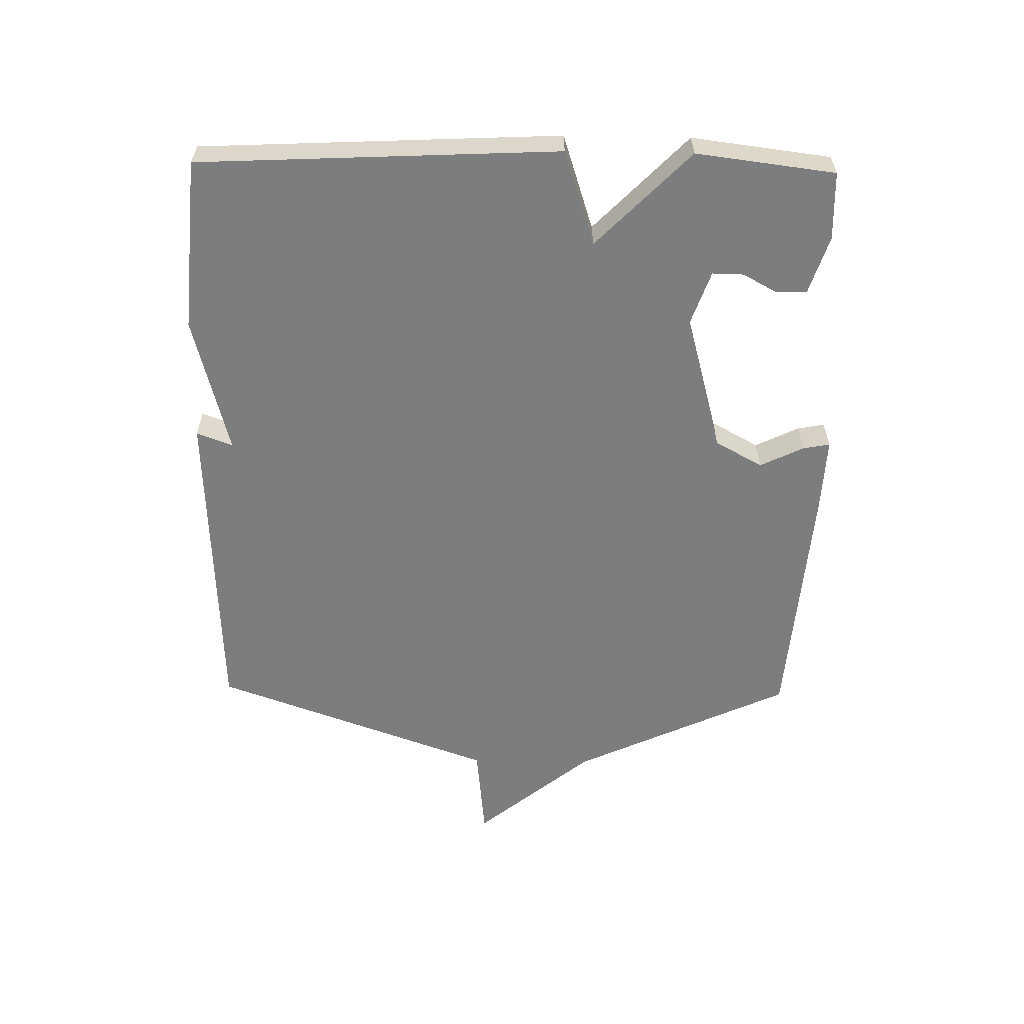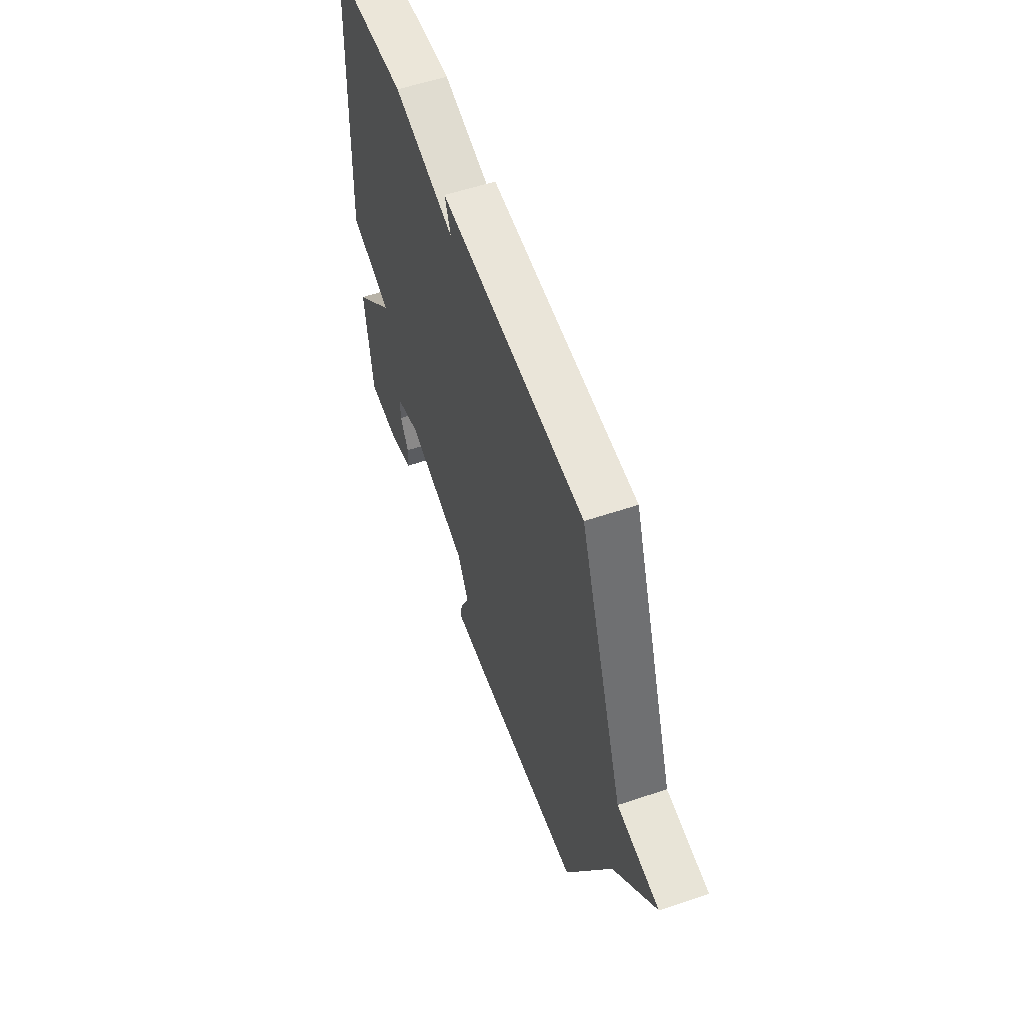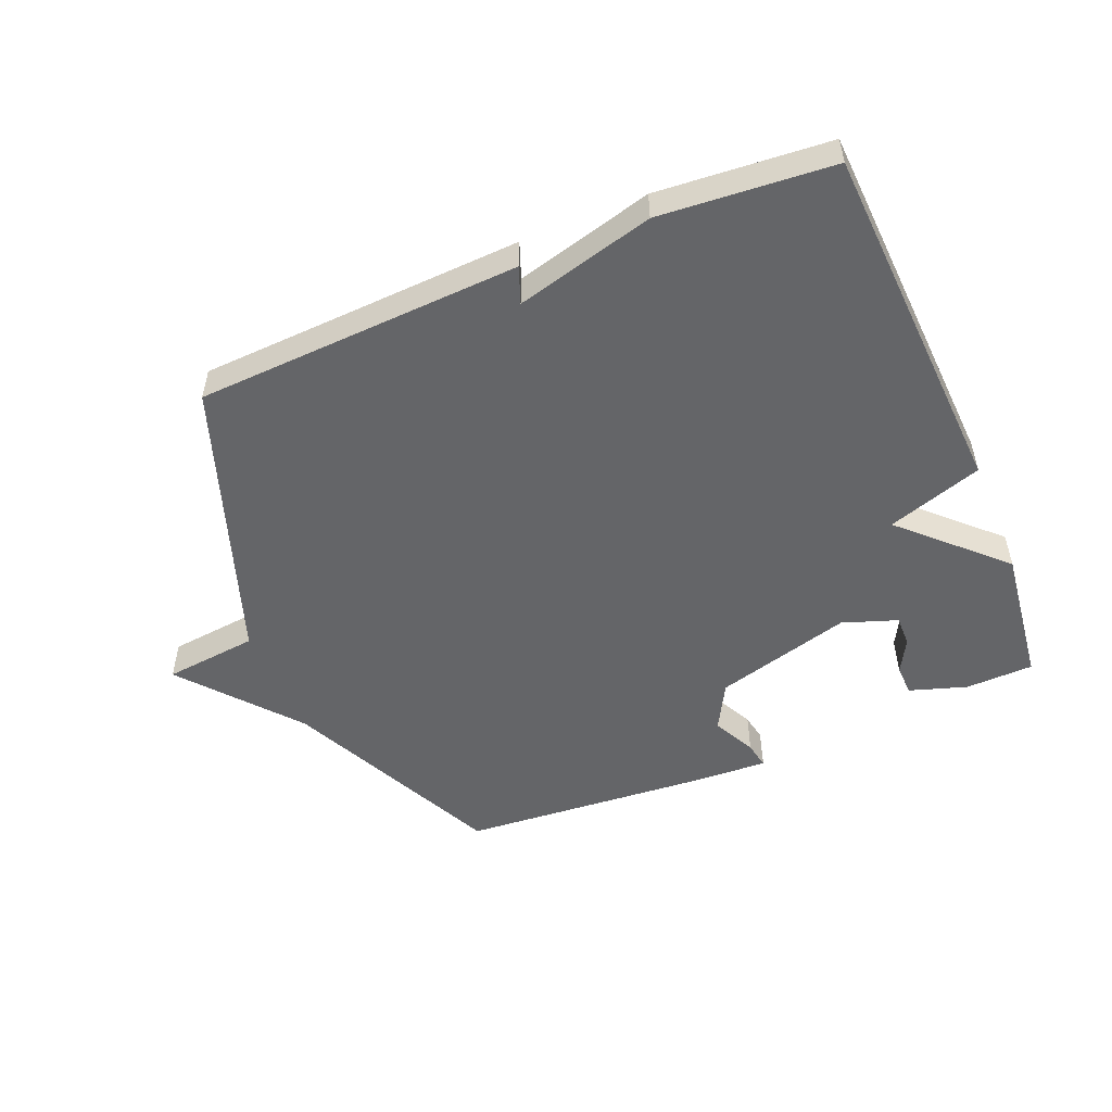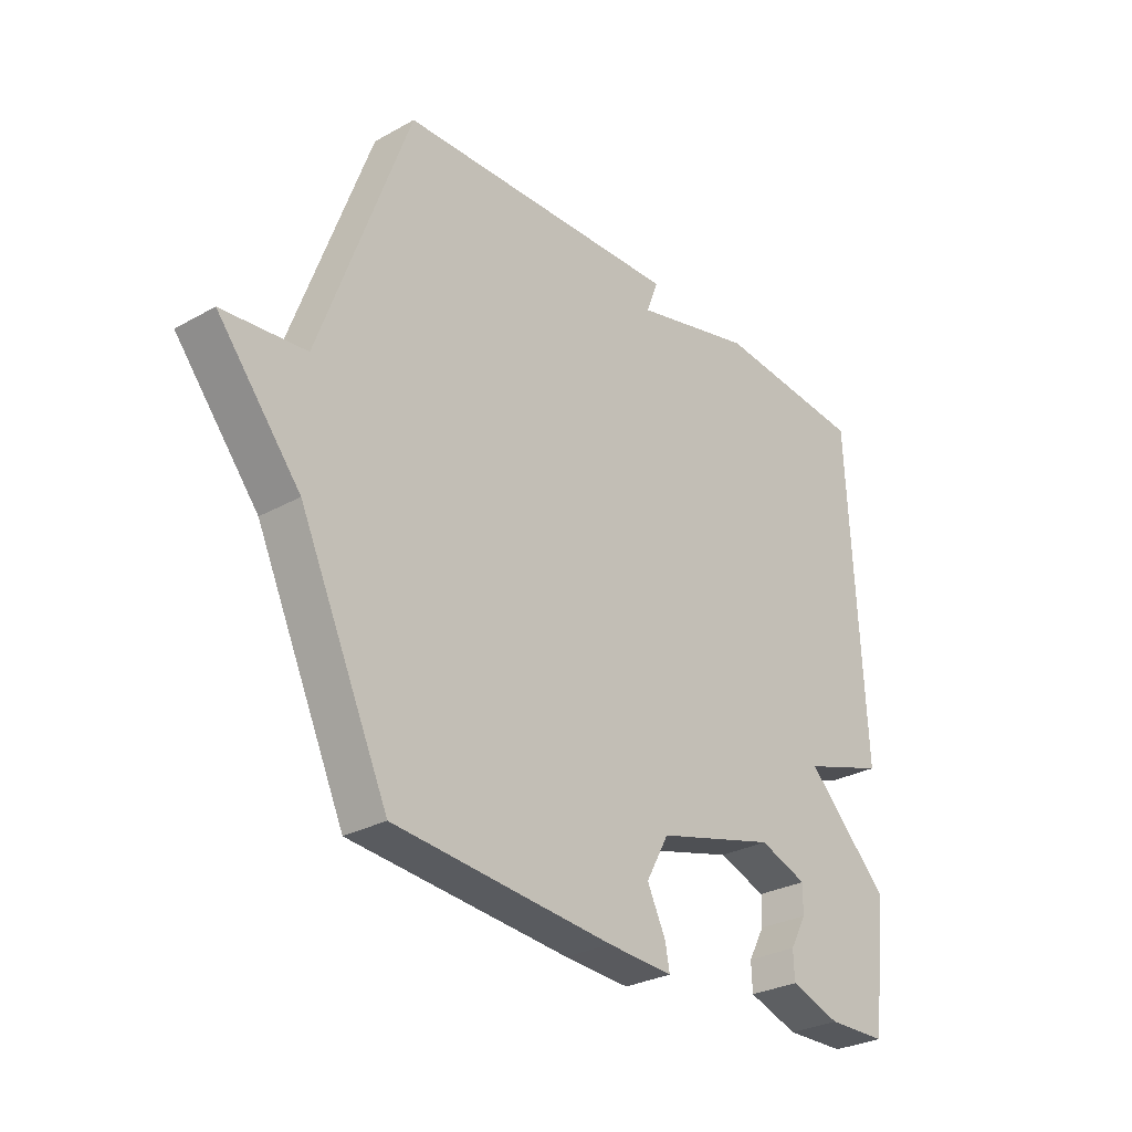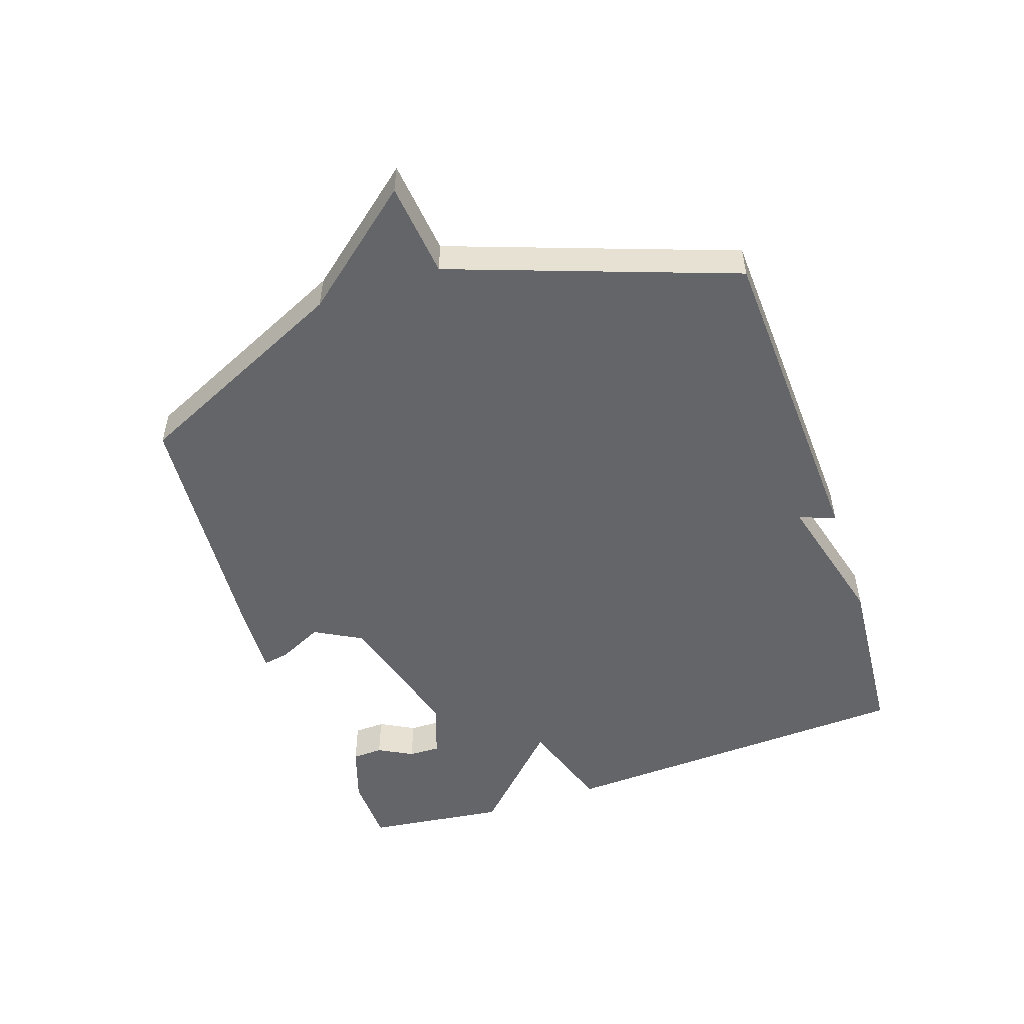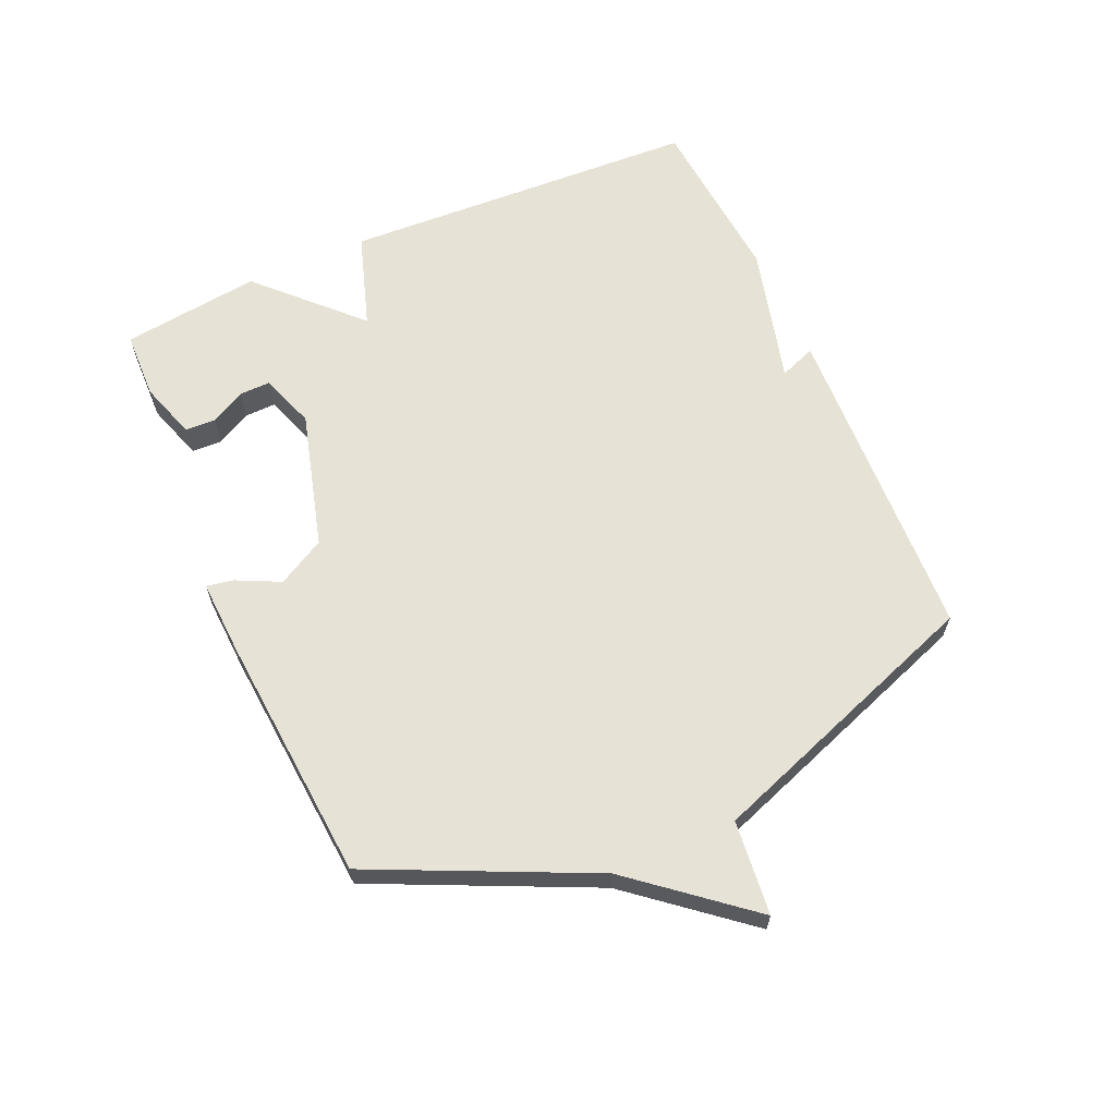
<metadata>
{"format":"obj","ext":"obj","renderer":"f3d","projection":"perspective","resolution":1024,"background":"white","views":[{"elev":-59.0,"azim":89.0,"up":"+Y"},{"elev":56.5,"azim":-109.4,"up":"+Z"},{"elev":-51.5,"azim":22.8,"up":"+Y"},{"elev":-29.0,"azim":-50.4,"up":"+Z"},{"elev":-51.6,"azim":-71.2,"up":"+Y"},{"elev":63.6,"azim":-113.9,"up":"+Y"}]}
</metadata>
<code>
v 0.5 0.07 0.5
v 0.528 0.07 -0.077
v 0.375 0.07 -0.127
v 0.528 0.07 -0.277
v 0.5 0.07 -0.5
v 0.391 0.07 -0.503
v 0.299 0.07 -0.473
v 0.297 0.07 -0.424
v 0.327 0.07 -0.369
v 0.328 0.07 -0.319
v 0.24 0.07 -0.288
v 0.02 0.07 -0.349
v -0.022 0.07 -0.425
v 0.012 0.07 -0.495
v 0.02 0.07 -0.538
v -0.1 0.07 -0.532
v -0.5 0.07 -0.5
v -0.662 0.07 -0.151
v -0.813 0.07 0.033
v -0.662 0.07 0.049
v -0.5 0.07 0.5
v 0.023 0.07 0.523
v 0.001 0.07 0.465
v 0.223 0.07 0.523
v 0.5 0 0.5
v 0.528 0 -0.077
v 0.375 0 -0.127
v 0.528 0 -0.277
v 0.5 0 -0.5
v 0.391 0 -0.503
v 0.299 0 -0.473
v 0.297 0 -0.424
v 0.327 0 -0.369
v 0.328 0 -0.319
v 0.24 0 -0.288
v 0.02 0 -0.349
v -0.022 0 -0.425
v 0.012 0 -0.495
v 0.02 0 -0.538
v -0.1 0 -0.532
v -0.5 0 -0.5
v -0.662 0 -0.151
v -0.813 0 0.033
v -0.662 0 0.049
v -0.5 0 0.5
v 0.023 0 0.523
v 0.001 0 0.465
v 0.223 0 0.523
f 1 2 3
f 24 1 3
f 23 24 3
f 20 21 22 23
f 20 23 3
f 20 3 4
f 19 20 4
f 18 19 4
f 16 17 18
f 15 16 18
f 14 15 18
f 13 14 18
f 12 13 18
f 11 12 18
f 11 18 4
f 10 11 4
f 4 5 6
f 10 4 6
f 9 10 6
f 6 7 8 9
f 27 26 25
f 27 25 48
f 27 48 47
f 47 46 45 44
f 27 47 44
f 28 27 44
f 28 44 43
f 28 43 42
f 42 41 40
f 42 40 39
f 42 39 38
f 42 38 37
f 42 37 36
f 42 36 35
f 28 42 35
f 28 35 34
f 30 29 28
f 30 28 34
f 30 34 33
f 33 32 31 30
f 1 25 26 2
f 2 26 27 3
f 3 27 28 4
f 4 28 29 5
f 5 29 30 6
f 6 30 31 7
f 7 31 32 8
f 8 32 33 9
f 9 33 34 10
f 10 34 35 11
f 11 35 36 12
f 12 36 37 13
f 13 37 38 14
f 14 38 39 15
f 15 39 40 16
f 16 40 41 17
f 17 41 42 18
f 18 42 43 19
f 19 43 44 20
f 20 44 45 21
f 21 45 46 22
f 22 46 47 23
f 23 47 48 24
f 24 48 25 1

</code>
